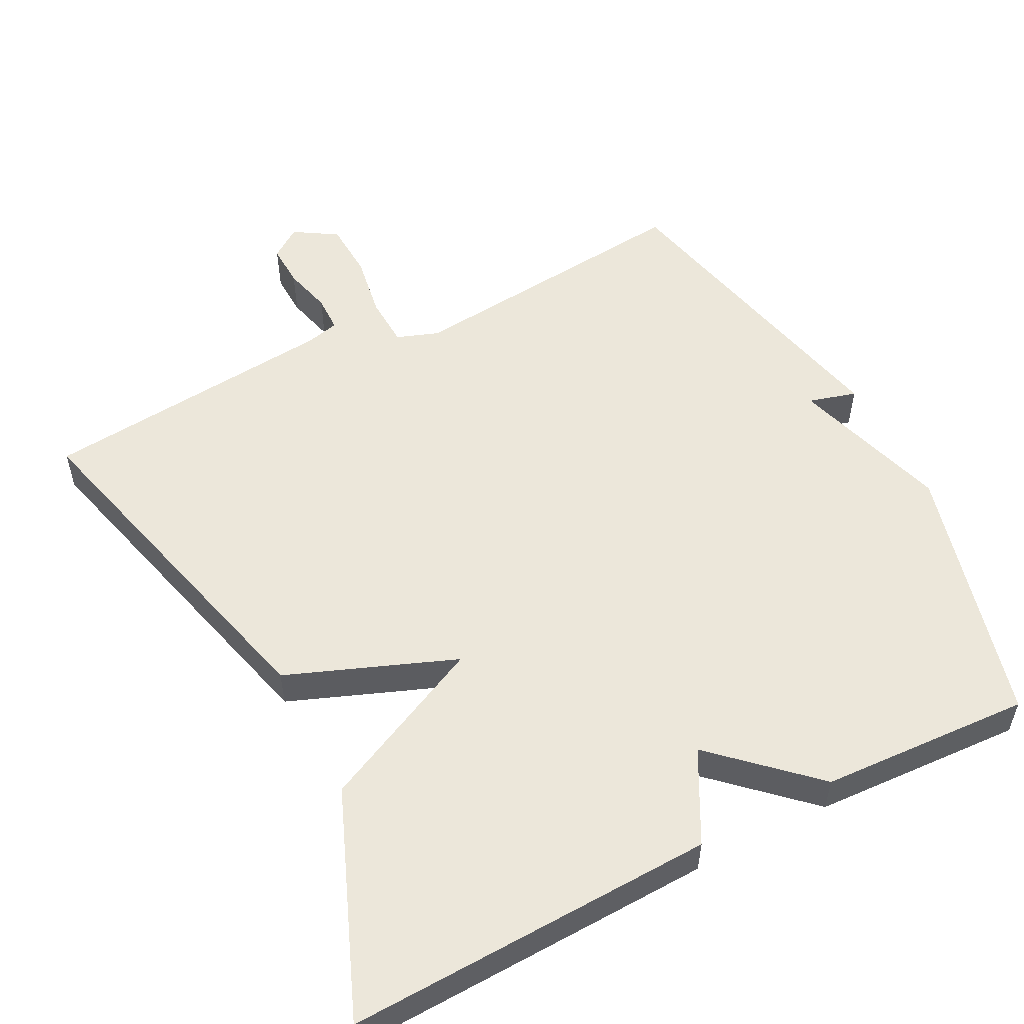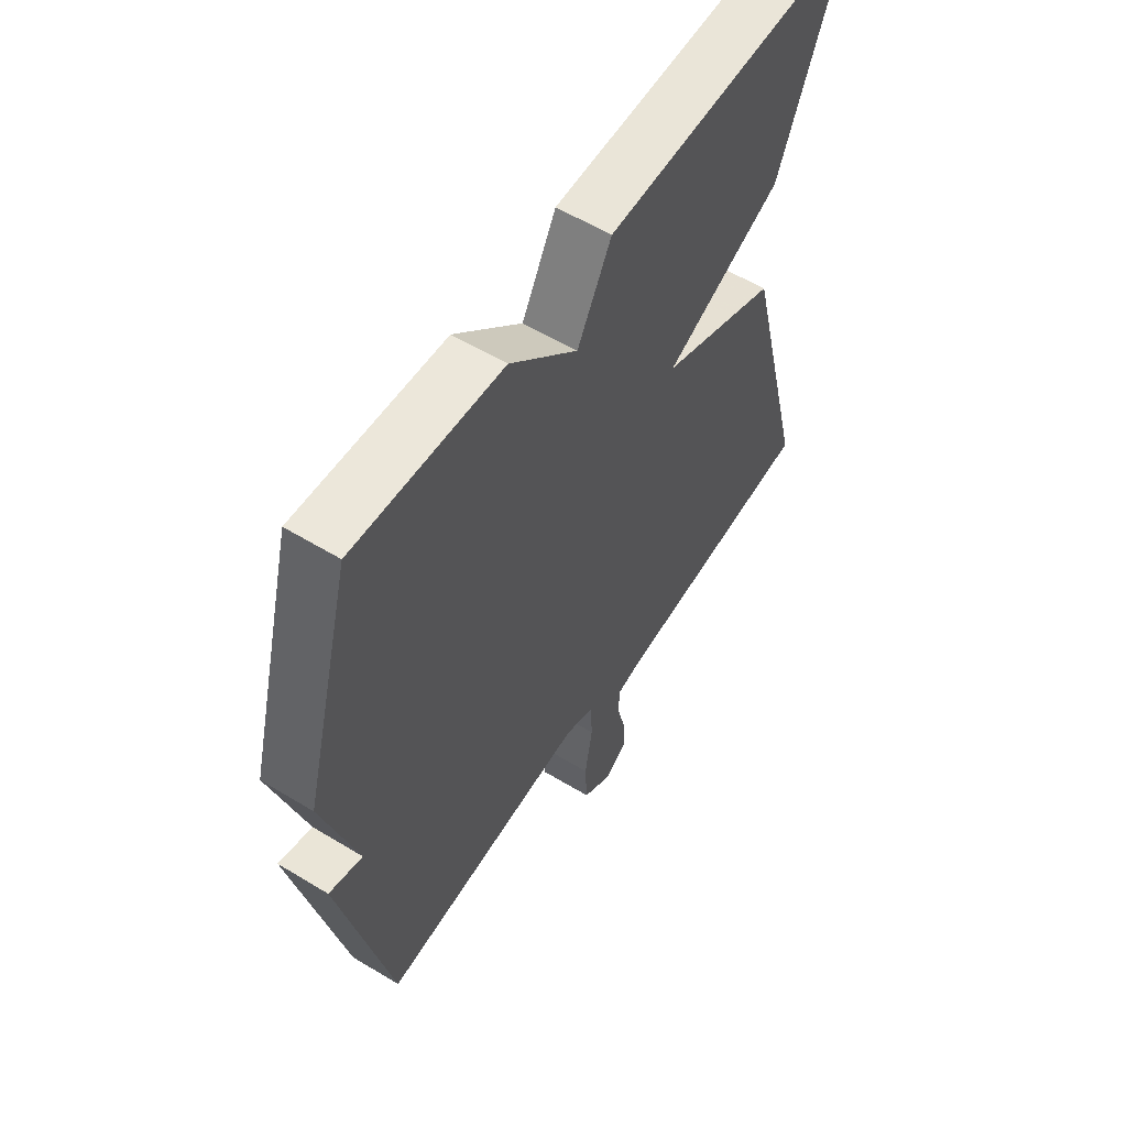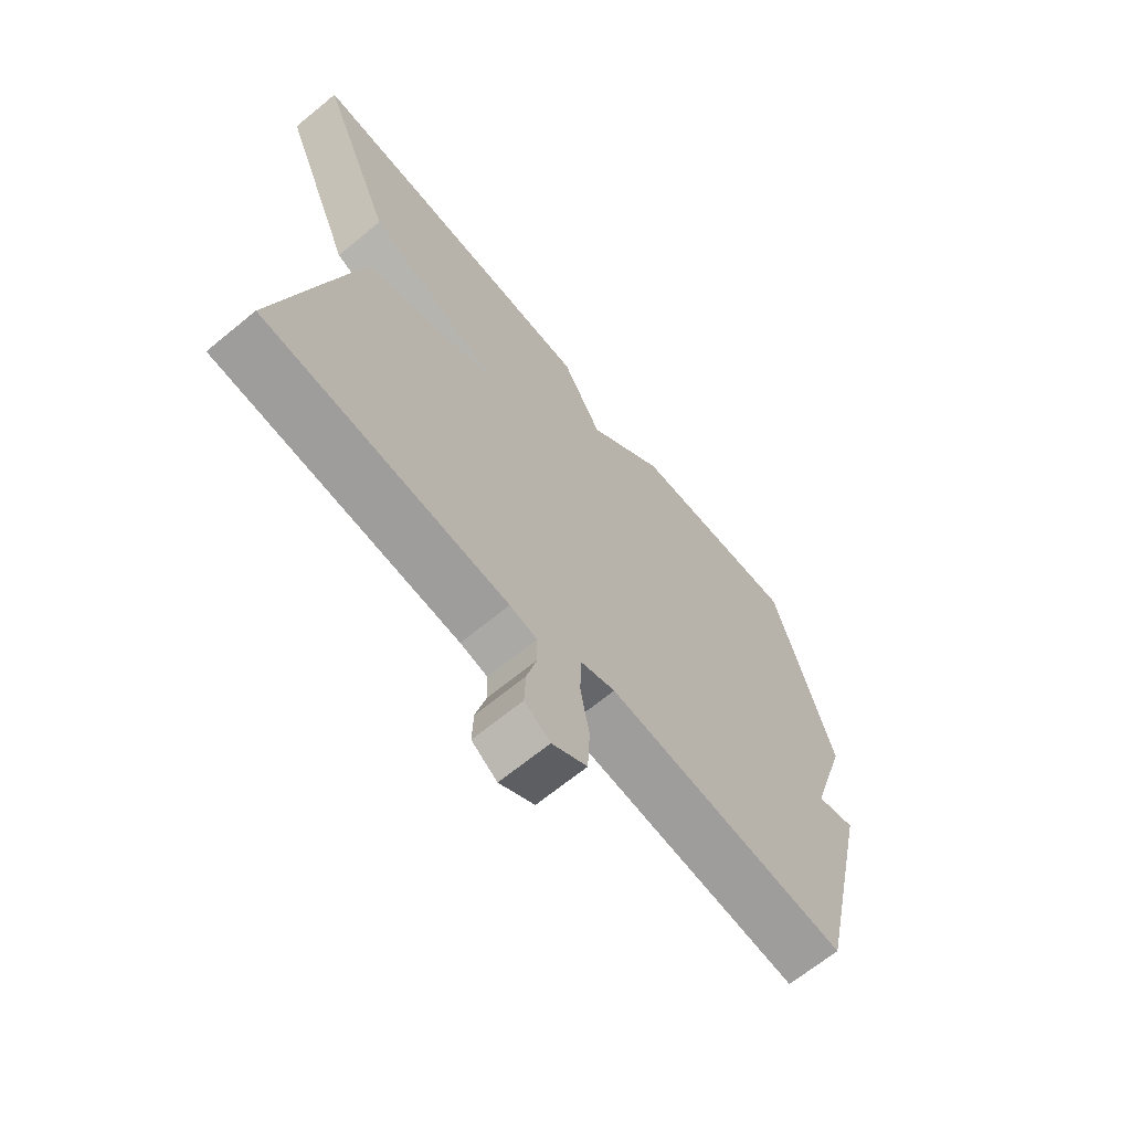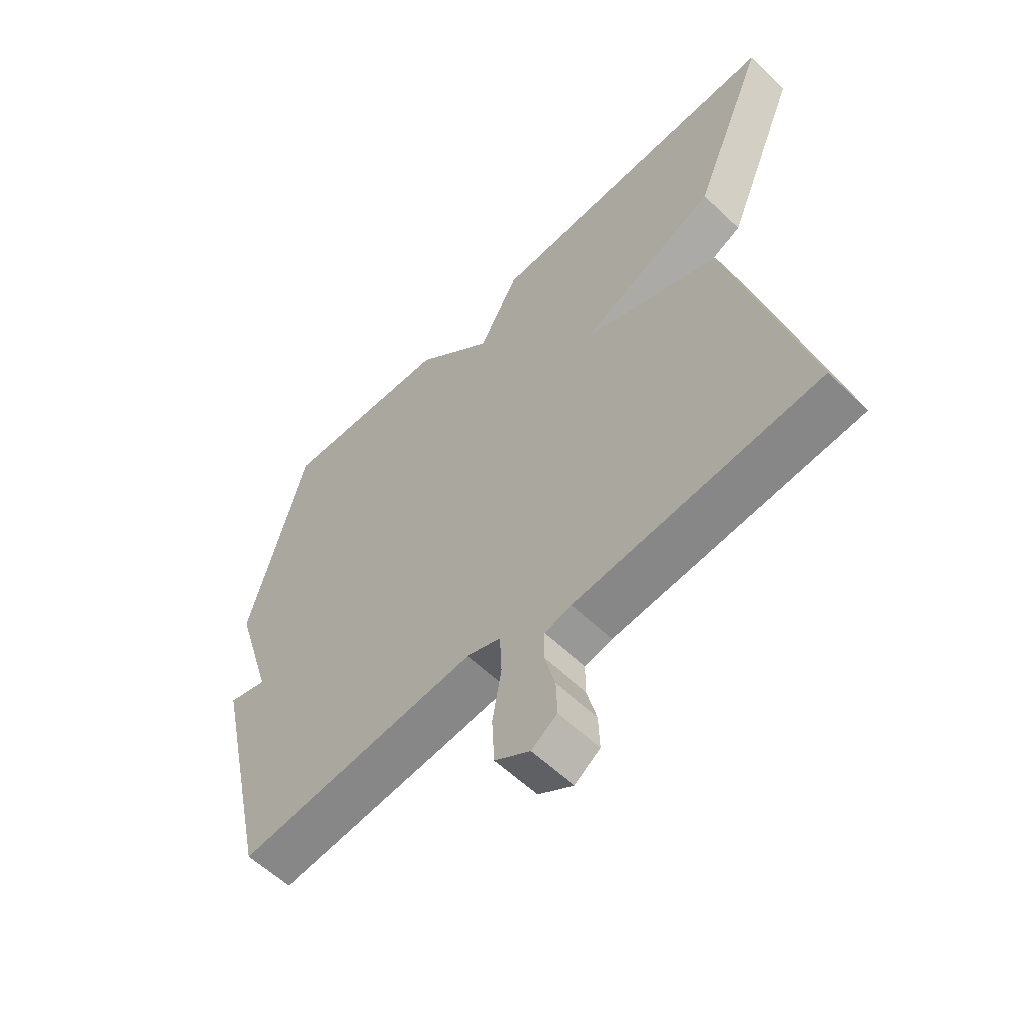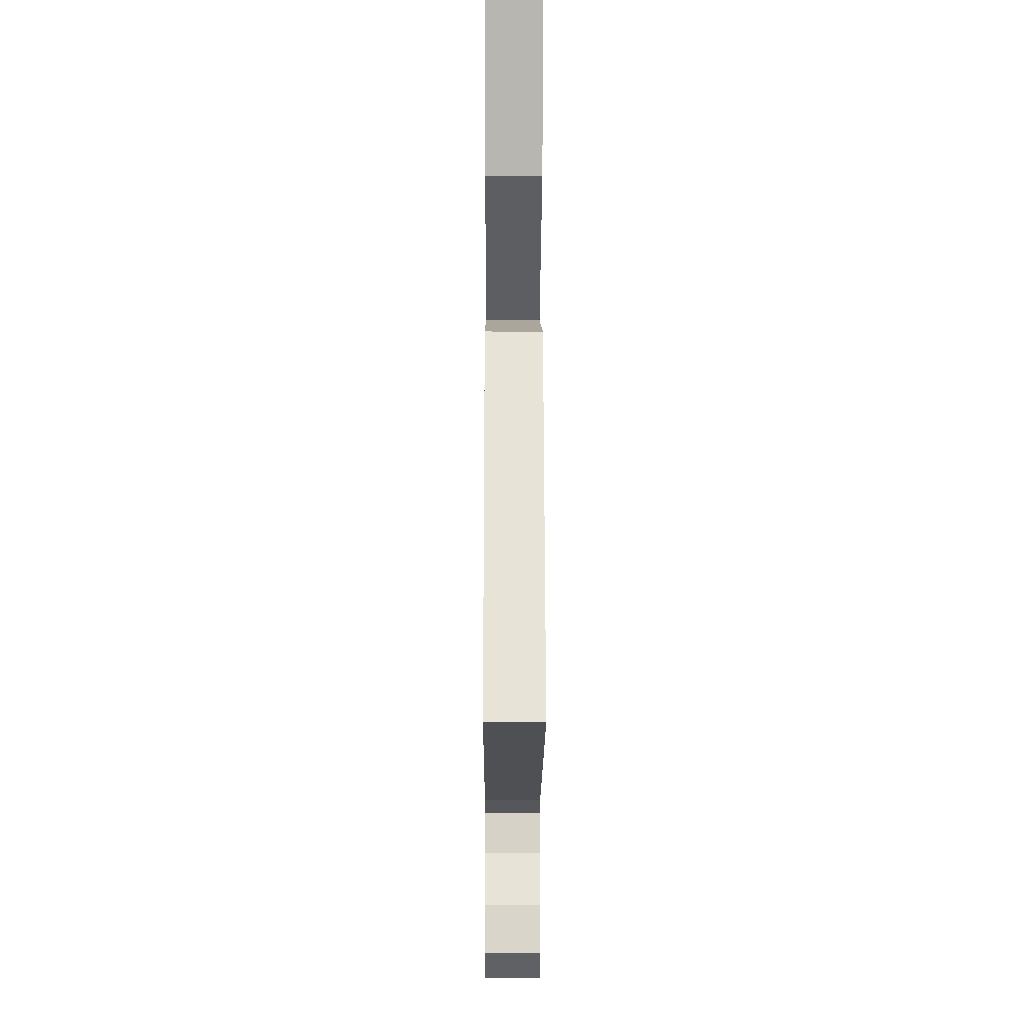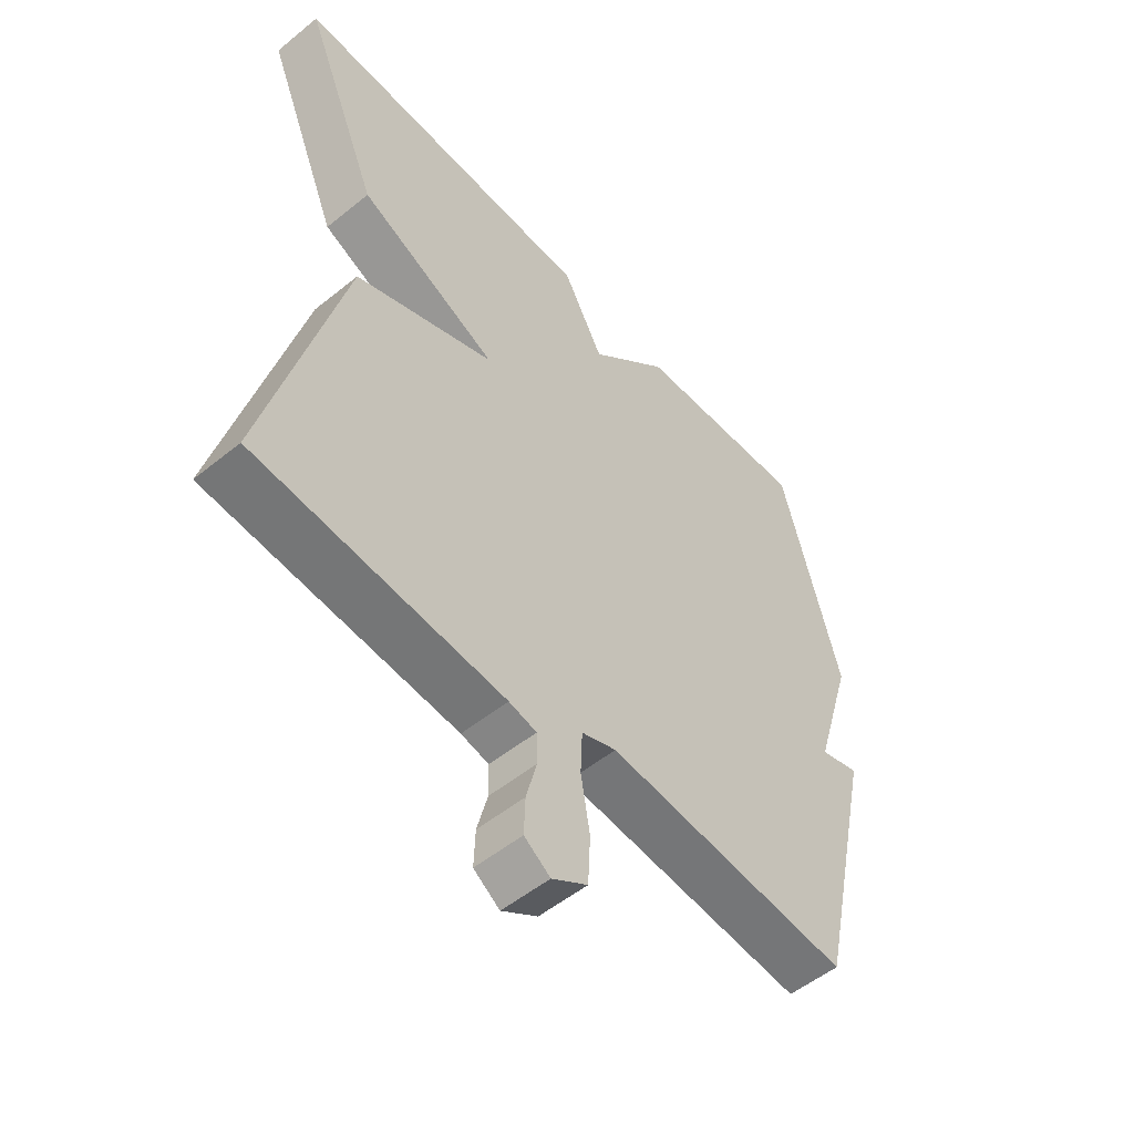
<metadata>
{"format":"obj","ext":"obj","renderer":"f3d","projection":"perspective","resolution":1024,"background":"white","views":[{"elev":54.1,"azim":-27.5,"up":"+Y"},{"elev":57.2,"azim":122.3,"up":"+Z"},{"elev":-67.0,"azim":-50.5,"up":"+Z"},{"elev":-58.4,"azim":-134.6,"up":"+Z"},{"elev":-13.6,"azim":-90.3,"up":"+Z"},{"elev":-53.1,"azim":-49.1,"up":"+Z"}]}
</metadata>
<code>
v -0.5 0.07 -0.5
v -0.374 0.07 -0.007
v -0.142 0.07 0.084
v -0.374 0.07 0.193
v -0.5 0.07 0.5
v 0.009 0.07 0.484
v 0.076 0.07 0.359
v 0.209 0.07 0.484
v 0.5 0.07 0.5
v 0.597 0.07 0.137
v 0.531 0.07 -0.082
v 0.597 0.07 -0.063
v 0.5 0.07 -0.5
v 0.092 0.07 -0.461
v 0.034 0.07 -0.482
v 0.031 0.07 -0.552
v 0.046 0.07 -0.641
v 0.042 0.07 -0.72
v -0.017 0.07 -0.757
v -0.06 0.07 -0.727
v -0.058 0.07 -0.667
v -0.041 0.07 -0.6
v -0.042 0.07 -0.549
v -0.088 0.07 -0.538
v -0.5 0 -0.5
v -0.374 0 -0.007
v -0.142 0 0.084
v -0.374 0 0.193
v -0.5 0 0.5
v 0.009 0 0.484
v 0.076 0 0.359
v 0.209 0 0.484
v 0.5 0 0.5
v 0.597 0 0.137
v 0.531 0 -0.082
v 0.597 0 -0.063
v 0.5 0 -0.5
v 0.092 0 -0.461
v 0.034 0 -0.482
v 0.031 0 -0.552
v 0.046 0 -0.641
v 0.042 0 -0.72
v -0.017 0 -0.757
v -0.06 0 -0.727
v -0.058 0 -0.667
v -0.041 0 -0.6
v -0.042 0 -0.549
v -0.088 0 -0.538
f 20 21 22
f 19 20 22
f 18 19 22
f 17 18 22
f 16 17 22
f 15 16 22 23
f 11 12 13 14
f 11 14 15
f 10 11 15
f 9 10 15
f 8 9 15
f 7 8 15
f 5 6 7
f 4 5 7
f 3 4 7
f 15 23 24
f 7 15 24
f 3 7 24
f 1 2 3 24
f 46 45 44
f 46 44 43
f 46 43 42
f 46 42 41
f 46 41 40
f 47 46 40 39
f 38 37 36 35
f 39 38 35
f 39 35 34
f 39 34 33
f 39 33 32
f 39 32 31
f 31 30 29
f 31 29 28
f 31 28 27
f 48 47 39
f 48 39 31
f 48 31 27
f 48 27 26 25
f 1 25 26 2
f 2 26 27 3
f 3 27 28 4
f 4 28 29 5
f 5 29 30 6
f 6 30 31 7
f 7 31 32 8
f 8 32 33 9
f 9 33 34 10
f 10 34 35 11
f 11 35 36 12
f 12 36 37 13
f 13 37 38 14
f 14 38 39 15
f 15 39 40 16
f 16 40 41 17
f 17 41 42 18
f 18 42 43 19
f 19 43 44 20
f 20 44 45 21
f 21 45 46 22
f 22 46 47 23
f 23 47 48 24
f 24 48 25 1

</code>
